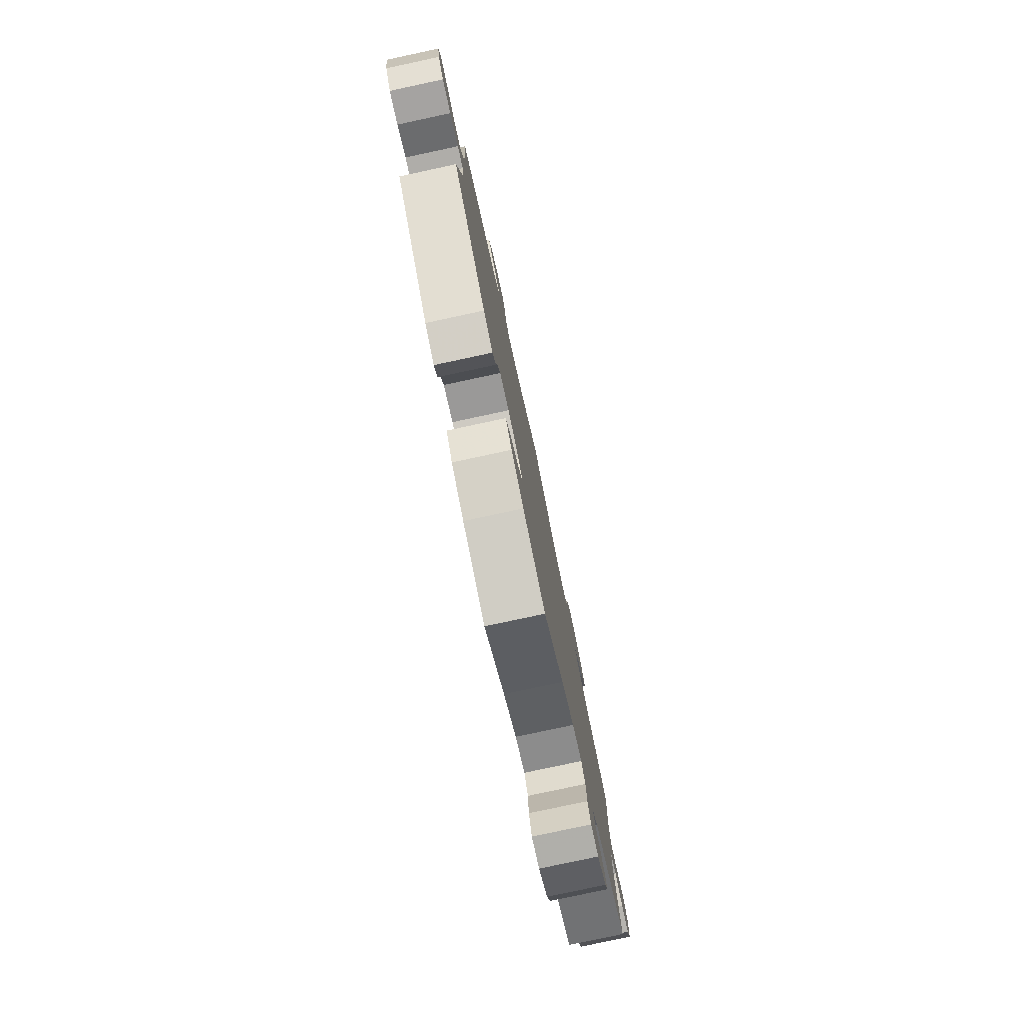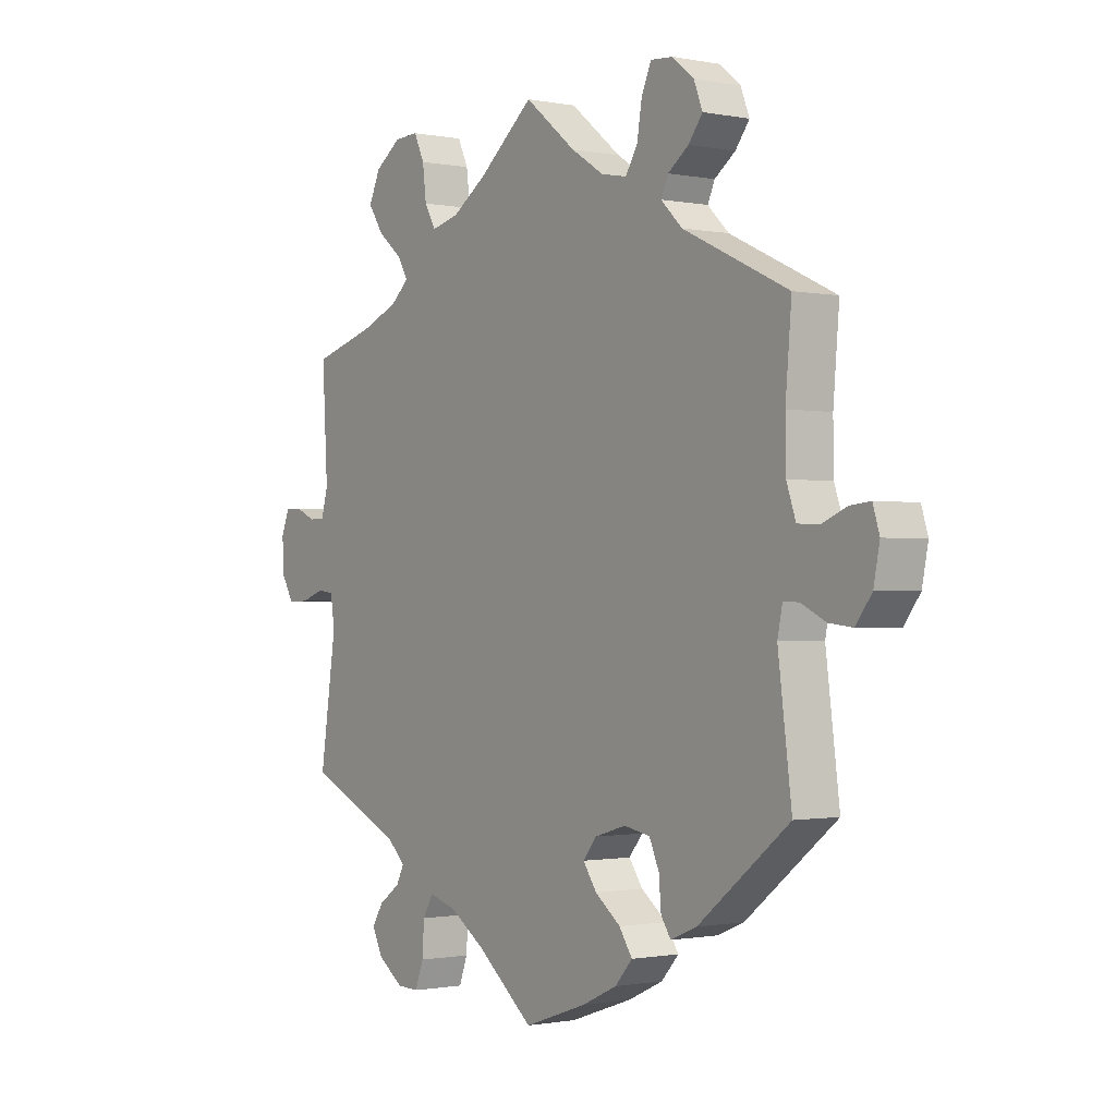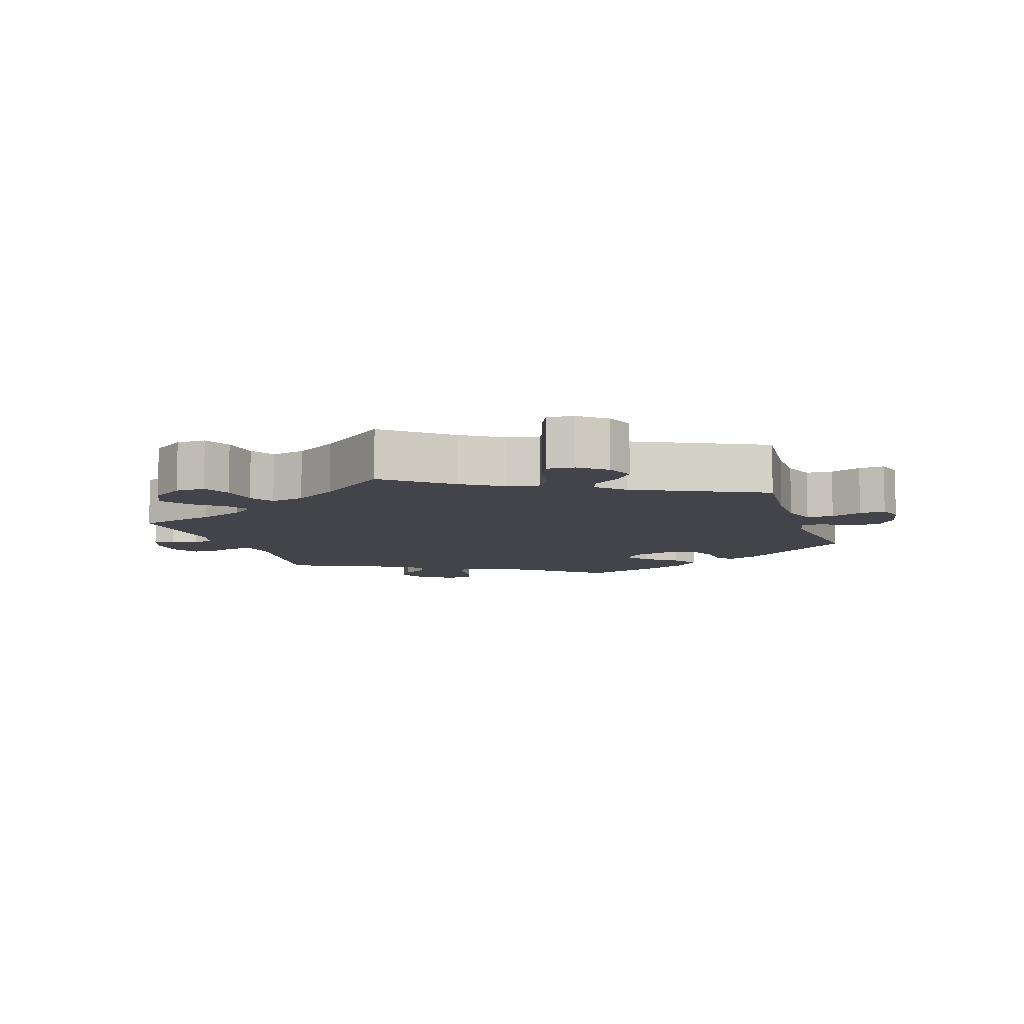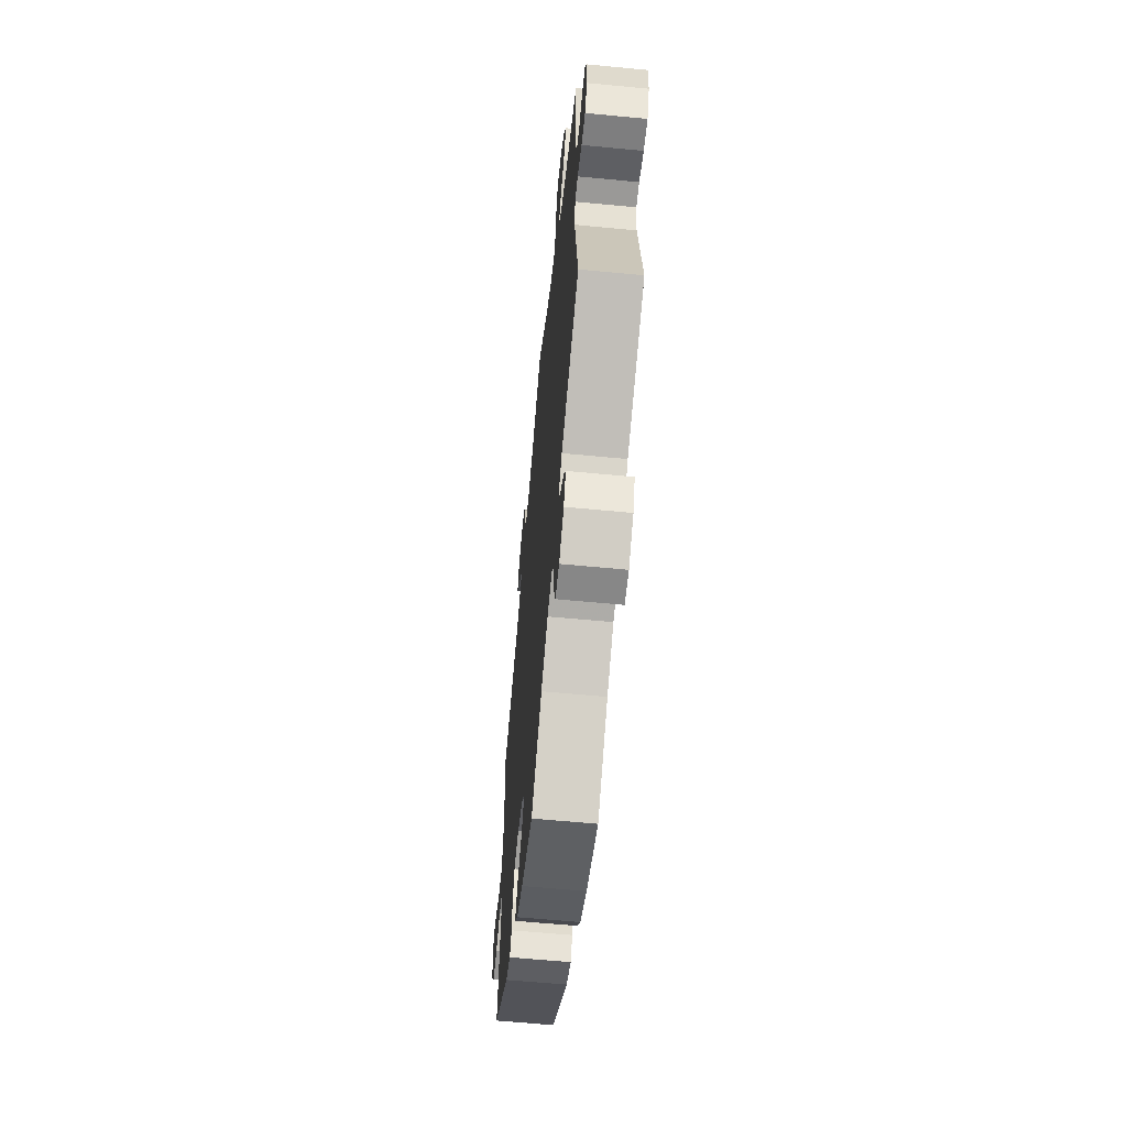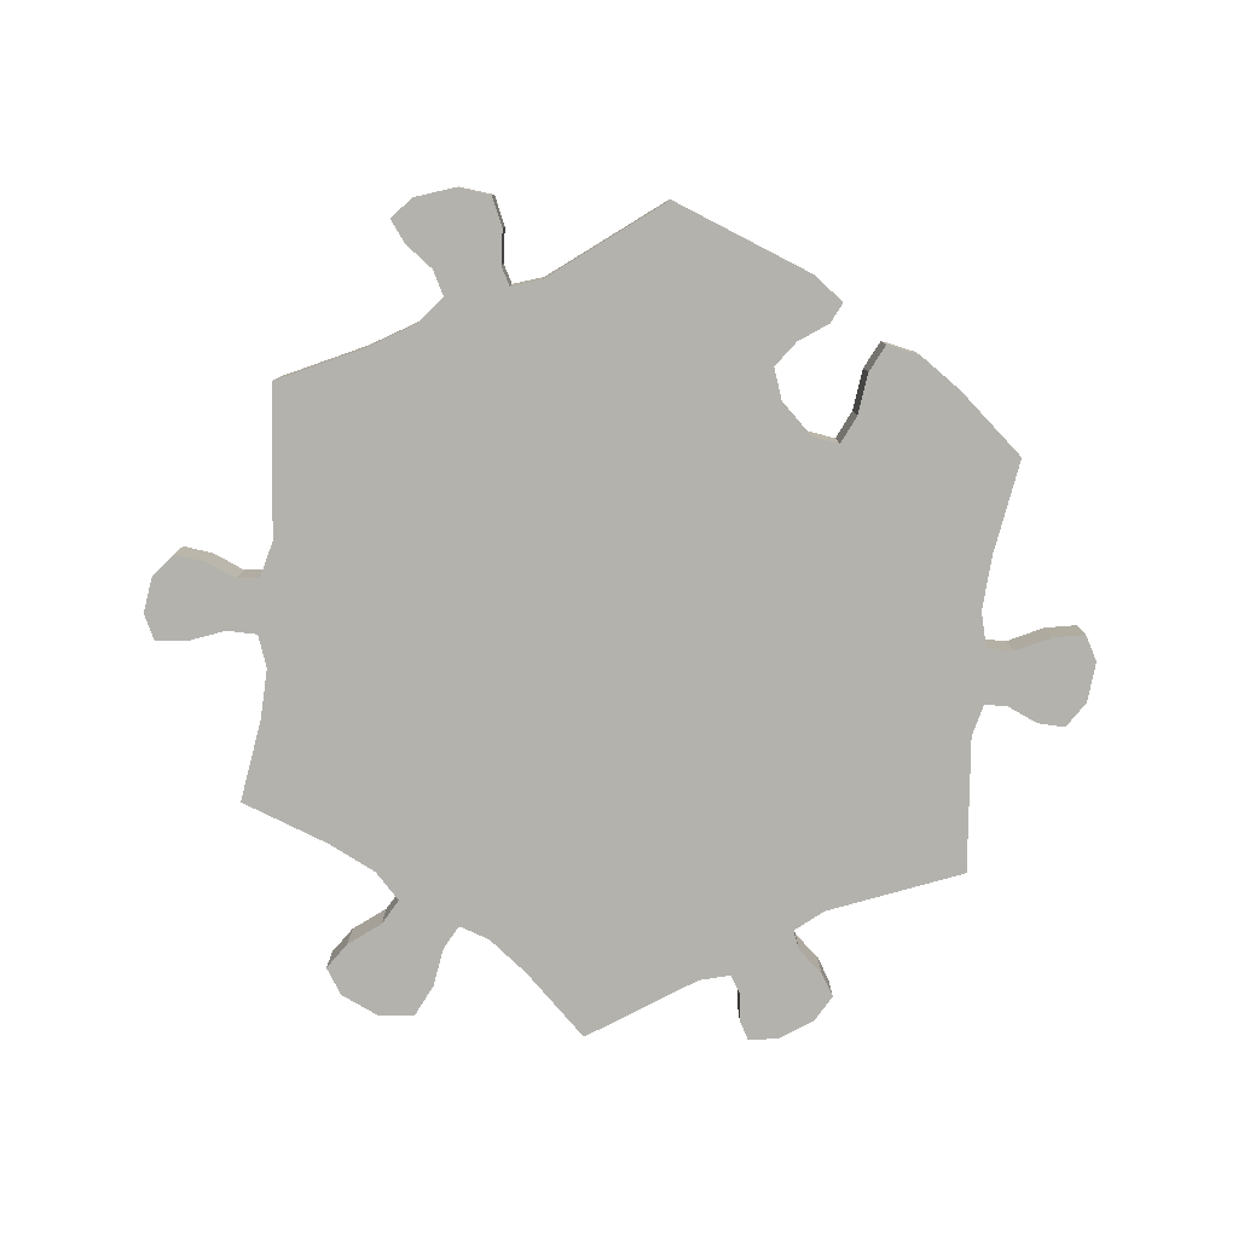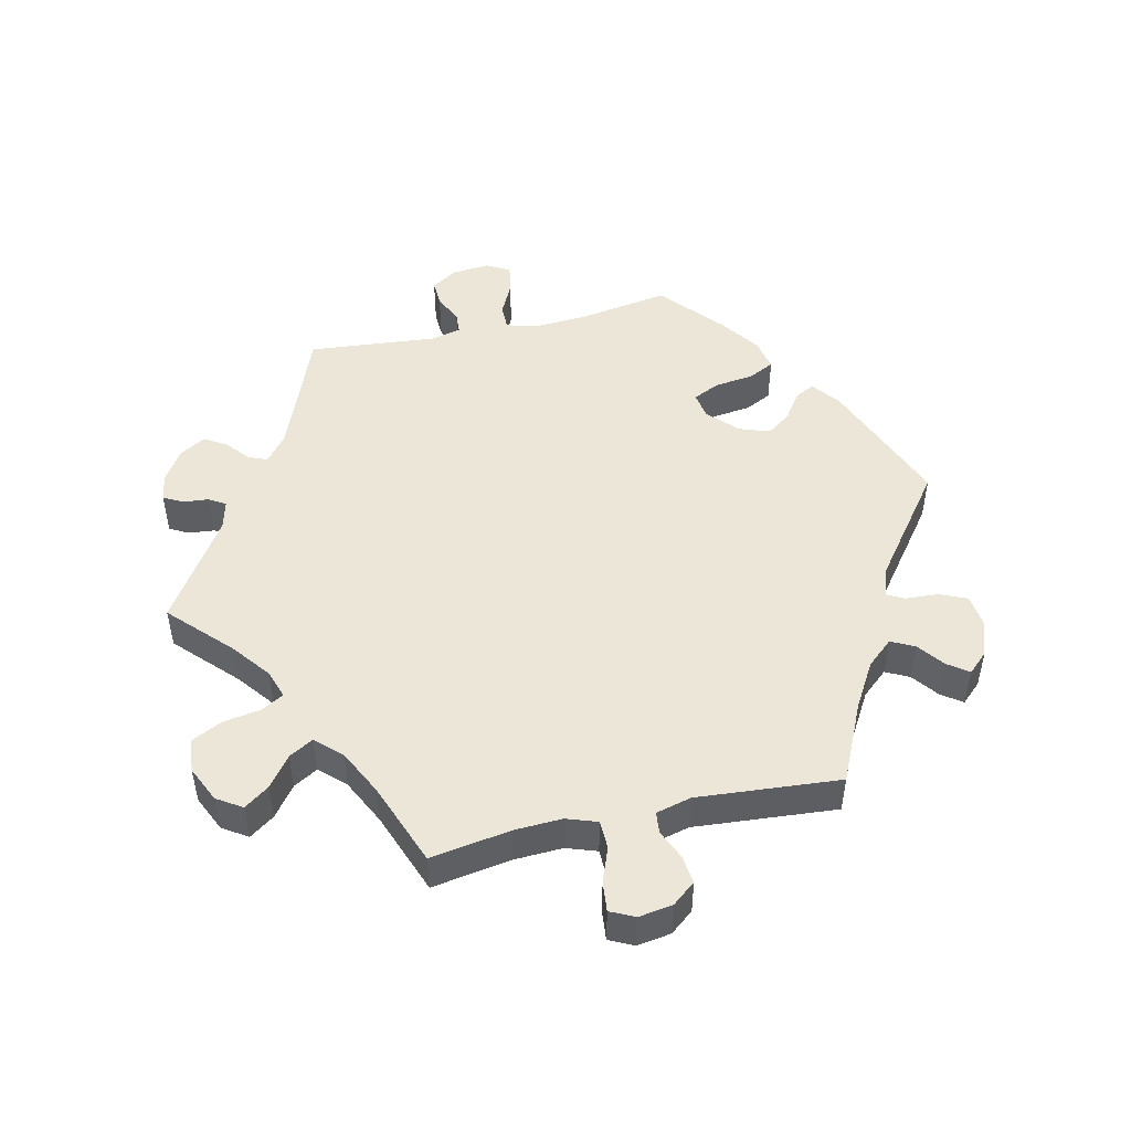
<metadata>
{"format":"obj","ext":"obj","renderer":"f3d","projection":"perspective","resolution":1024,"background":"white","views":[{"elev":-79.3,"azim":102.1,"up":"+Z"},{"elev":-0.9,"azim":54.2,"up":"+Z"},{"elev":-8.5,"azim":17.9,"up":"+Y"},{"elev":-61.0,"azim":-95.6,"up":"+Z"},{"elev":-79.4,"azim":114.2,"up":"+Y"},{"elev":48.8,"azim":17.1,"up":"+Y"}]}
</metadata>
<code>
v 0.094 0.07 0.502
v 0.154 0.07 0.464
v 0.201 0.07 0.455
v 0.223 0.07 0.491
v 0.232 0.07 0.546
v 0.25 0.07 0.586
v 0.29 0.07 0.583
v 0.33 0.07 0.551
v 0.346 0.07 0.51
v 0.32 0.07 0.476
v 0.282 0.07 0.448
v 0.269 0.07 0.419
v 0.308 0.07 0.381
v 0.501 0.07 0.29
v 0.49 0.07 0.161
v 0.491 0.07 0.084
v 0.508 0.07 0.035
v 0.547 0.07 0.033
v 0.592 0.07 0.052
v 0.63 0.07 0.056
v 0.642 0.07 0.017
v 0.631 0.07 -0.039
v 0.602 0.07 -0.078
v 0.558 0.07 -0.073
v 0.514 0.07 -0.051
v 0.485 0.07 -0.05
v 0.476 0.07 -0.094
v 0.501 0.07 -0.289
v 0.334 0.07 -0.422
v 0.286 0.07 -0.442
v 0.268 0.07 -0.415
v 0.264 0.07 -0.366
v 0.246 0.07 -0.325
v 0.198 0.07 -0.316
v 0.141 0.07 -0.333
v 0.116 0.07 -0.364
v 0.141 0.07 -0.4
v 0.188 0.07 -0.436
v 0.212 0.07 -0.472
v 0.18 0.07 -0.508
v 0.116 0.07 -0.538
v 0 0.07 -0.578
v -0.104 0.07 -0.493
v -0.17 0.07 -0.449
v -0.22 0.07 -0.435
v -0.239 0.07 -0.468
v -0.243 0.07 -0.523
v -0.258 0.07 -0.565
v -0.298 0.07 -0.564
v -0.345 0.07 -0.531
v -0.365 0.07 -0.491
v -0.344 0.07 -0.458
v -0.305 0.07 -0.43
v -0.291 0.07 -0.402
v -0.324 0.07 -0.37
v -0.5 0.07 -0.289
v -0.47 0.07 -0.089
v -0.478 0.07 -0.039
v -0.507 0.07 -0.035
v -0.55 0.07 -0.05
v -0.588 0.07 -0.051
v -0.61 0.07 -0.013
v -0.613 0.07 0.043
v -0.598 0.07 0.082
v -0.566 0.07 0.081
v -0.531 0.07 0.065
v -0.502 0.07 0.066
v -0.49 0.07 0.109
v -0.5 0.07 0.289
v -0.383 0.07 0.323
v -0.317 0.07 0.35
v -0.283 0.07 0.38
v -0.303 0.07 0.413
v -0.347 0.07 0.449
v -0.375 0.07 0.491
v -0.354 0.07 0.537
v -0.306 0.07 0.571
v -0.262 0.07 0.573
v -0.243 0.07 0.532
v -0.236 0.07 0.476
v -0.215 0.07 0.44
v -0.165 0.07 0.452
v -0.102 0.07 0.494
v 0 0.07 0.578
v 0.094 0 0.502
v 0.154 0 0.464
v 0.201 0 0.455
v 0.223 0 0.491
v 0.232 0 0.546
v 0.25 0 0.586
v 0.29 0 0.583
v 0.33 0 0.551
v 0.346 0 0.51
v 0.32 0 0.476
v 0.282 0 0.448
v 0.269 0 0.419
v 0.308 0 0.381
v 0.501 0 0.29
v 0.49 0 0.161
v 0.491 0 0.084
v 0.508 0 0.035
v 0.547 0 0.033
v 0.592 0 0.052
v 0.63 0 0.056
v 0.642 0 0.017
v 0.631 0 -0.039
v 0.602 0 -0.078
v 0.558 0 -0.073
v 0.514 0 -0.051
v 0.485 0 -0.05
v 0.476 0 -0.094
v 0.501 0 -0.289
v 0.334 0 -0.422
v 0.286 0 -0.442
v 0.268 0 -0.415
v 0.264 0 -0.366
v 0.246 0 -0.325
v 0.198 0 -0.316
v 0.141 0 -0.333
v 0.116 0 -0.364
v 0.141 0 -0.4
v 0.188 0 -0.436
v 0.212 0 -0.472
v 0.18 0 -0.508
v 0.116 0 -0.538
v 0 0 -0.578
v -0.104 0 -0.493
v -0.17 0 -0.449
v -0.22 0 -0.435
v -0.239 0 -0.468
v -0.243 0 -0.523
v -0.258 0 -0.565
v -0.298 0 -0.564
v -0.345 0 -0.531
v -0.365 0 -0.491
v -0.344 0 -0.458
v -0.305 0 -0.43
v -0.291 0 -0.402
v -0.324 0 -0.37
v -0.5 0 -0.289
v -0.47 0 -0.089
v -0.478 0 -0.039
v -0.507 0 -0.035
v -0.55 0 -0.05
v -0.588 0 -0.051
v -0.61 0 -0.013
v -0.613 0 0.043
v -0.598 0 0.082
v -0.566 0 0.081
v -0.531 0 0.065
v -0.502 0 0.066
v -0.49 0 0.109
v -0.5 0 0.289
v -0.383 0 0.323
v -0.317 0 0.35
v -0.283 0 0.38
v -0.303 0 0.413
v -0.347 0 0.449
v -0.375 0 0.491
v -0.354 0 0.537
v -0.306 0 0.571
v -0.262 0 0.573
v -0.243 0 0.532
v -0.236 0 0.476
v -0.215 0 0.44
v -0.165 0 0.452
v -0.102 0 0.494
v 0 0 0.578
f 83 84 1
f 82 83 1 2
f 81 82 2 3
f 77 78 79 80
f 77 80 81
f 76 77 81
f 73 74 75 76
f 72 73 76 81
f 68 69 70
f 67 68 70 71
f 63 64 65 66
f 63 66 67
f 62 63 67
f 59 60 61 62
f 58 59 62 67
f 55 56 57
f 54 55 57 58
f 50 51 52 53
f 50 53 54
f 49 50 54
f 46 47 48 49
f 45 46 49 54
f 44 45 54 58
f 40 41 42 43
f 37 38 39 40
f 36 37 40 43
f 35 36 43 44
f 29 30 31 32
f 27 28 29 32
f 26 27 32 33
f 22 23 24 25
f 22 25 26
f 21 22 26
f 18 19 20 21
f 17 18 21 26
f 16 17 26 33
f 13 14 15
f 12 13 15 16
f 8 9 10 11
f 6 7 8 11
f 4 5 6 11
f 3 4 11 12
f 72 81 3 12
f 35 44 58 67
f 34 35 67 71
f 33 34 71 72
f 12 16 33 72
f 85 168 167
f 86 85 167 166
f 87 86 166 165
f 164 163 162 161
f 165 164 161
f 165 161 160
f 160 159 158 157
f 165 160 157 156
f 154 153 152
f 155 154 152 151
f 150 149 148 147
f 151 150 147
f 151 147 146
f 146 145 144 143
f 151 146 143 142
f 141 140 139
f 142 141 139 138
f 137 136 135 134
f 138 137 134
f 138 134 133
f 133 132 131 130
f 138 133 130 129
f 142 138 129 128
f 127 126 125 124
f 124 123 122 121
f 127 124 121 120
f 128 127 120 119
f 116 115 114 113
f 116 113 112 111
f 117 116 111 110
f 109 108 107 106
f 110 109 106
f 110 106 105
f 105 104 103 102
f 110 105 102 101
f 117 110 101 100
f 99 98 97
f 100 99 97 96
f 95 94 93 92
f 95 92 91 90
f 95 90 89 88
f 96 95 88 87
f 96 87 165 156
f 151 142 128 119
f 155 151 119 118
f 156 155 118 117
f 156 117 100 96
f 1 85 86 2
f 2 86 87 3
f 3 87 88 4
f 4 88 89 5
f 5 89 90 6
f 6 90 91 7
f 7 91 92 8
f 8 92 93 9
f 9 93 94 10
f 10 94 95 11
f 11 95 96 12
f 12 96 97 13
f 13 97 98 14
f 14 98 99 15
f 15 99 100 16
f 16 100 101 17
f 17 101 102 18
f 18 102 103 19
f 19 103 104 20
f 20 104 105 21
f 21 105 106 22
f 22 106 107 23
f 23 107 108 24
f 24 108 109 25
f 25 109 110 26
f 26 110 111 27
f 27 111 112 28
f 28 112 113 29
f 29 113 114 30
f 30 114 115 31
f 31 115 116 32
f 32 116 117 33
f 33 117 118 34
f 34 118 119 35
f 35 119 120 36
f 36 120 121 37
f 37 121 122 38
f 38 122 123 39
f 39 123 124 40
f 40 124 125 41
f 41 125 126 42
f 42 126 127 43
f 43 127 128 44
f 44 128 129 45
f 45 129 130 46
f 46 130 131 47
f 47 131 132 48
f 48 132 133 49
f 49 133 134 50
f 50 134 135 51
f 51 135 136 52
f 52 136 137 53
f 53 137 138 54
f 54 138 139 55
f 55 139 140 56
f 56 140 141 57
f 57 141 142 58
f 58 142 143 59
f 59 143 144 60
f 60 144 145 61
f 61 145 146 62
f 62 146 147 63
f 63 147 148 64
f 64 148 149 65
f 65 149 150 66
f 66 150 151 67
f 67 151 152 68
f 68 152 153 69
f 69 153 154 70
f 70 154 155 71
f 71 155 156 72
f 72 156 157 73
f 73 157 158 74
f 74 158 159 75
f 75 159 160 76
f 76 160 161 77
f 77 161 162 78
f 78 162 163 79
f 79 163 164 80
f 80 164 165 81
f 81 165 166 82
f 82 166 167 83
f 83 167 168 84
f 84 168 85 1

</code>
